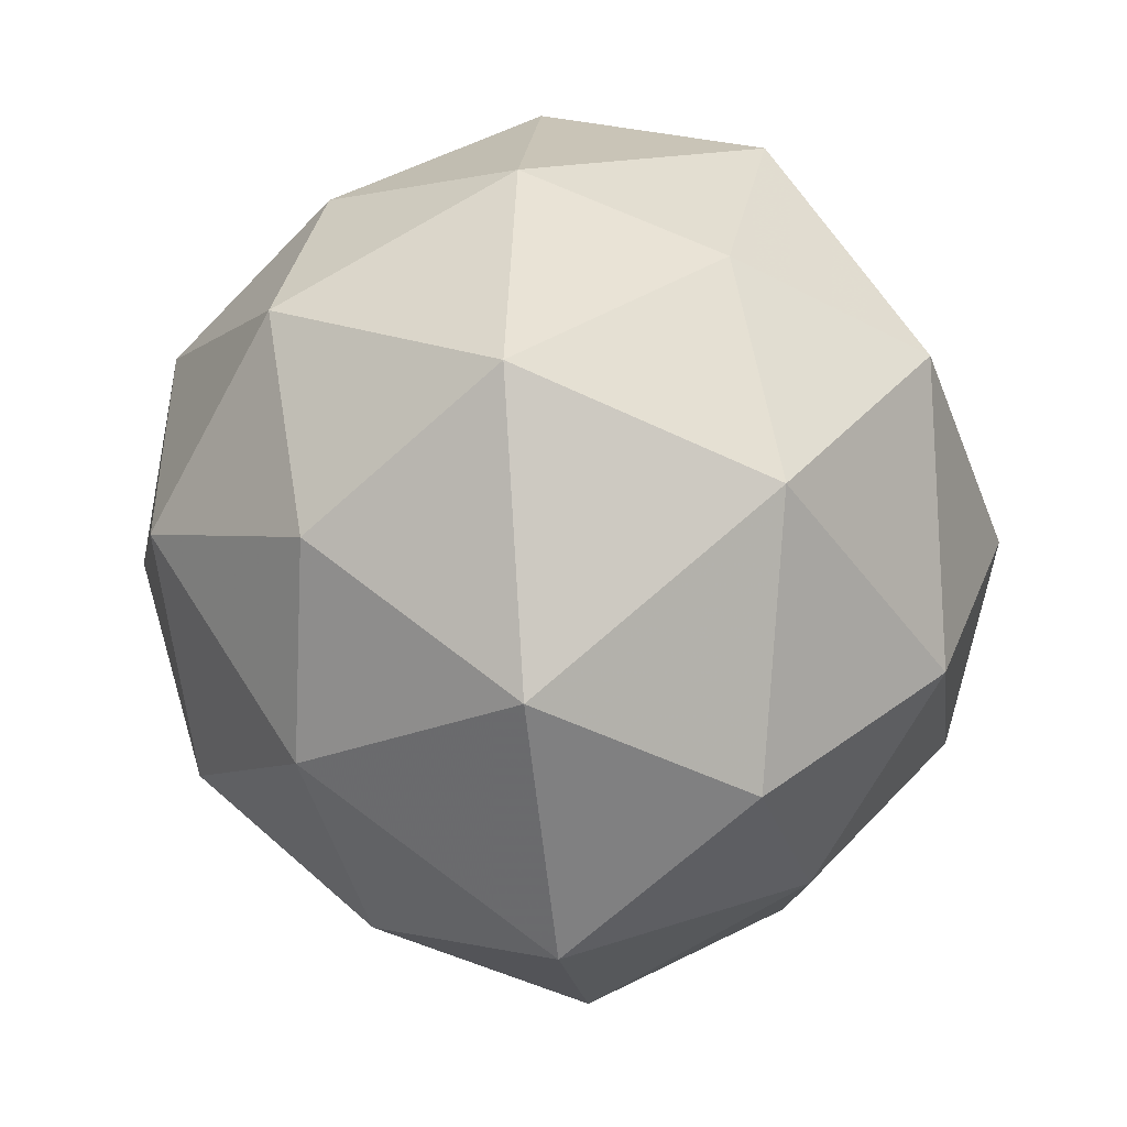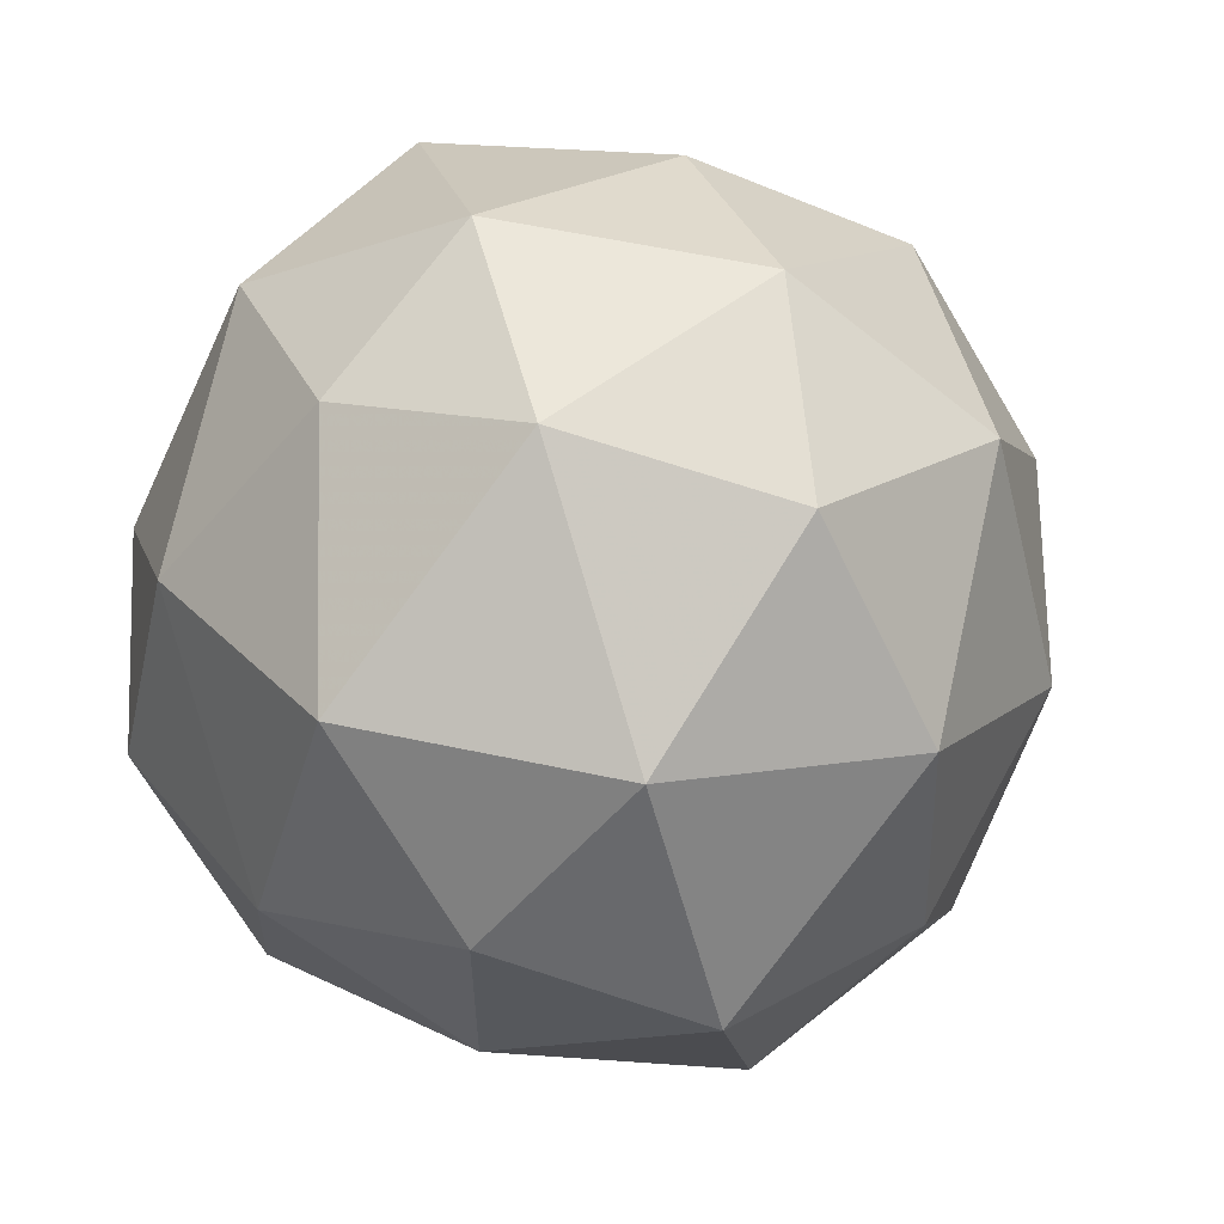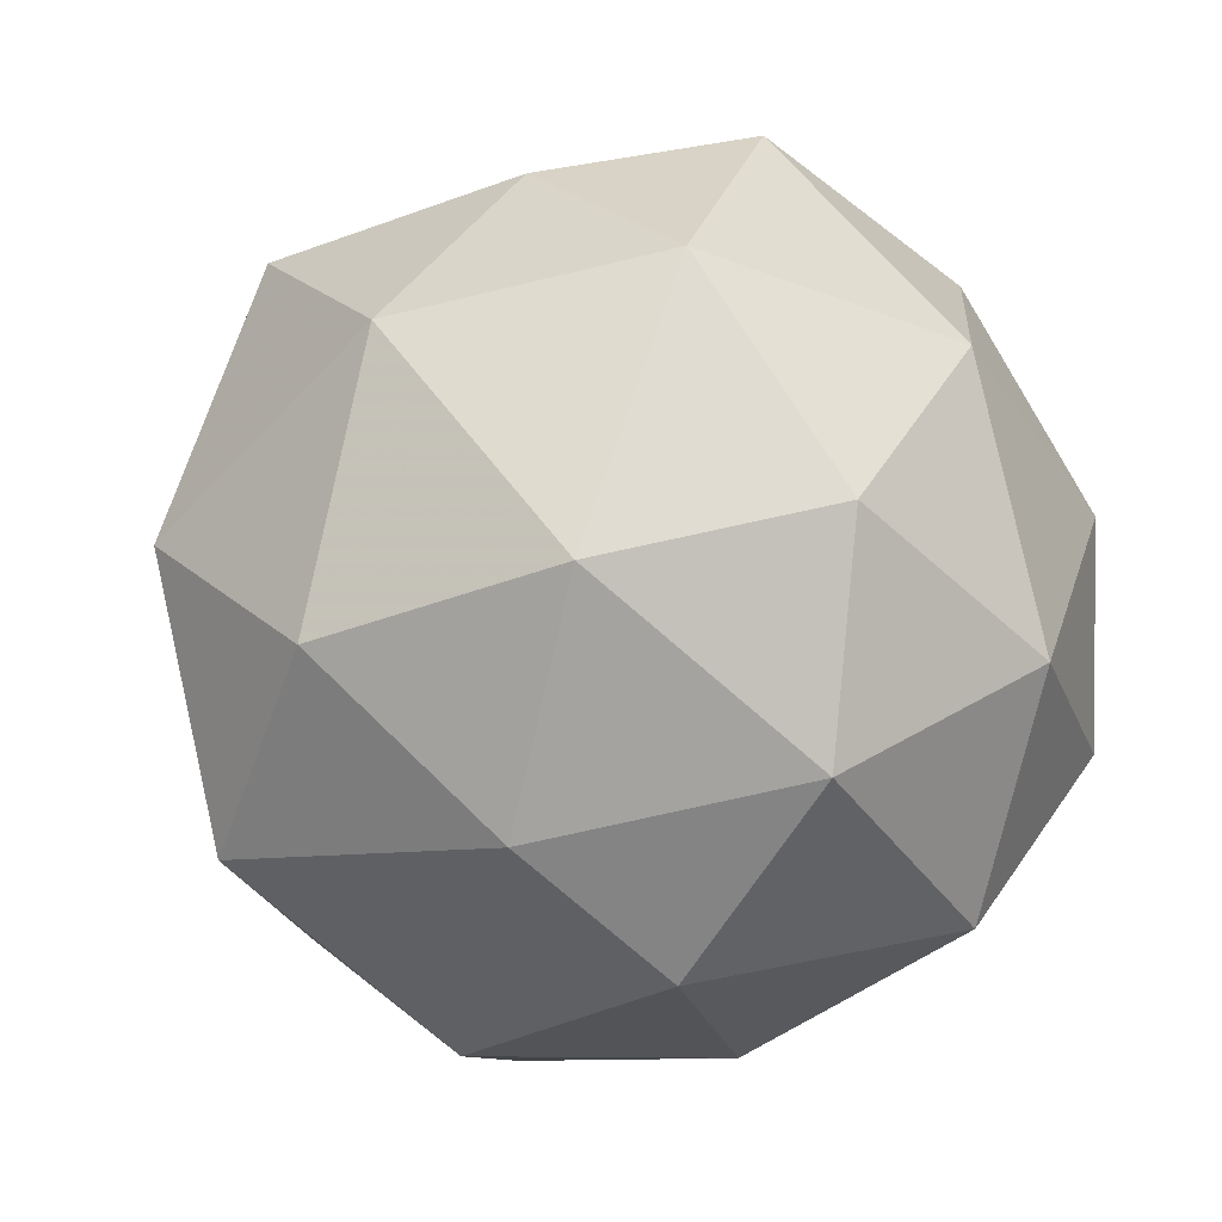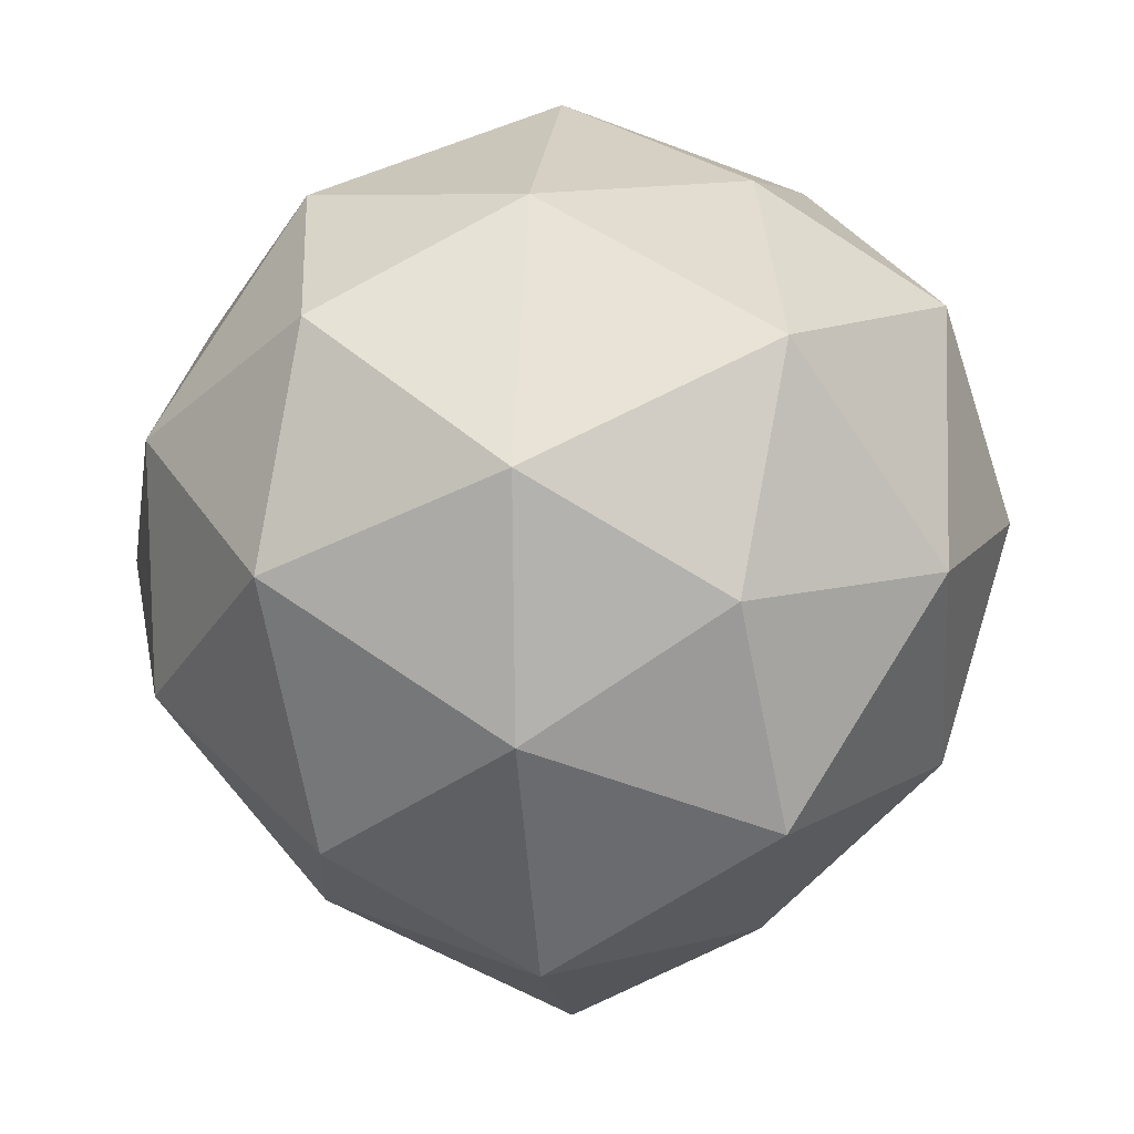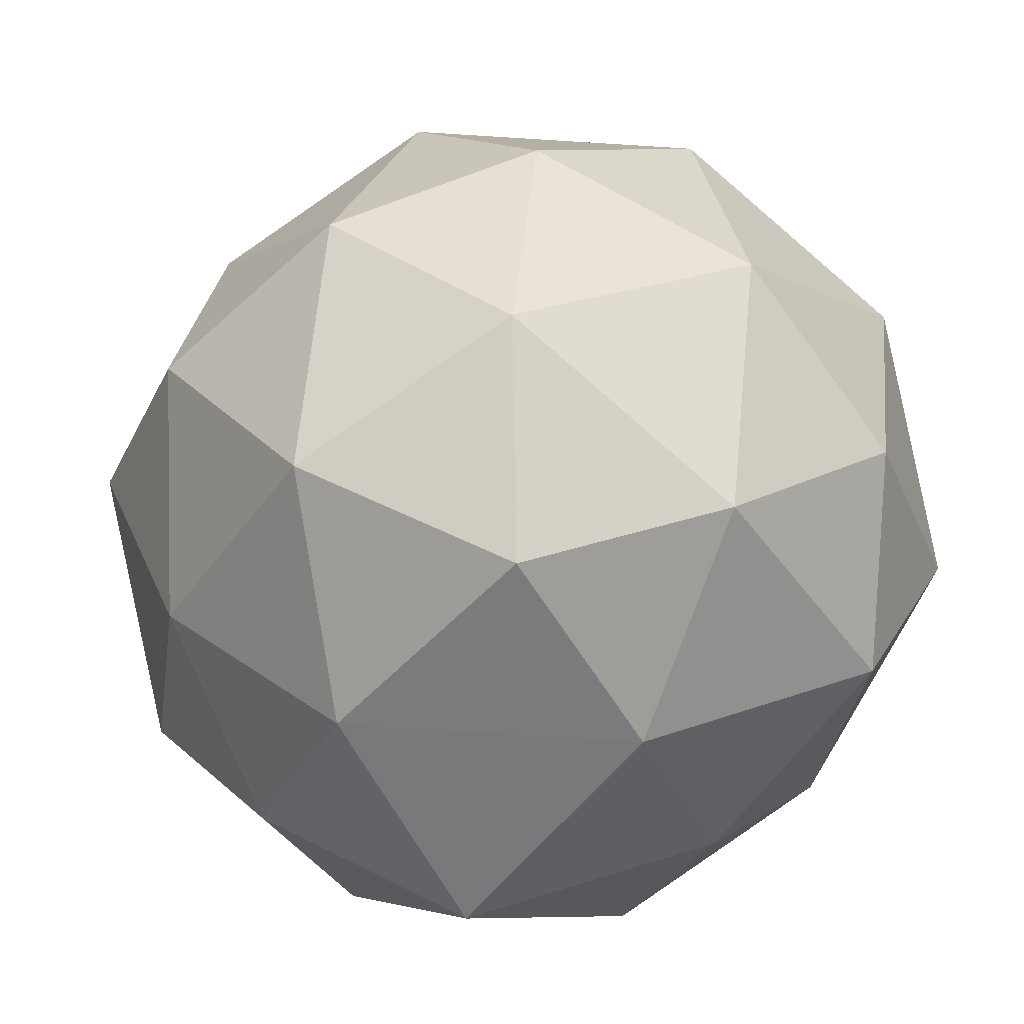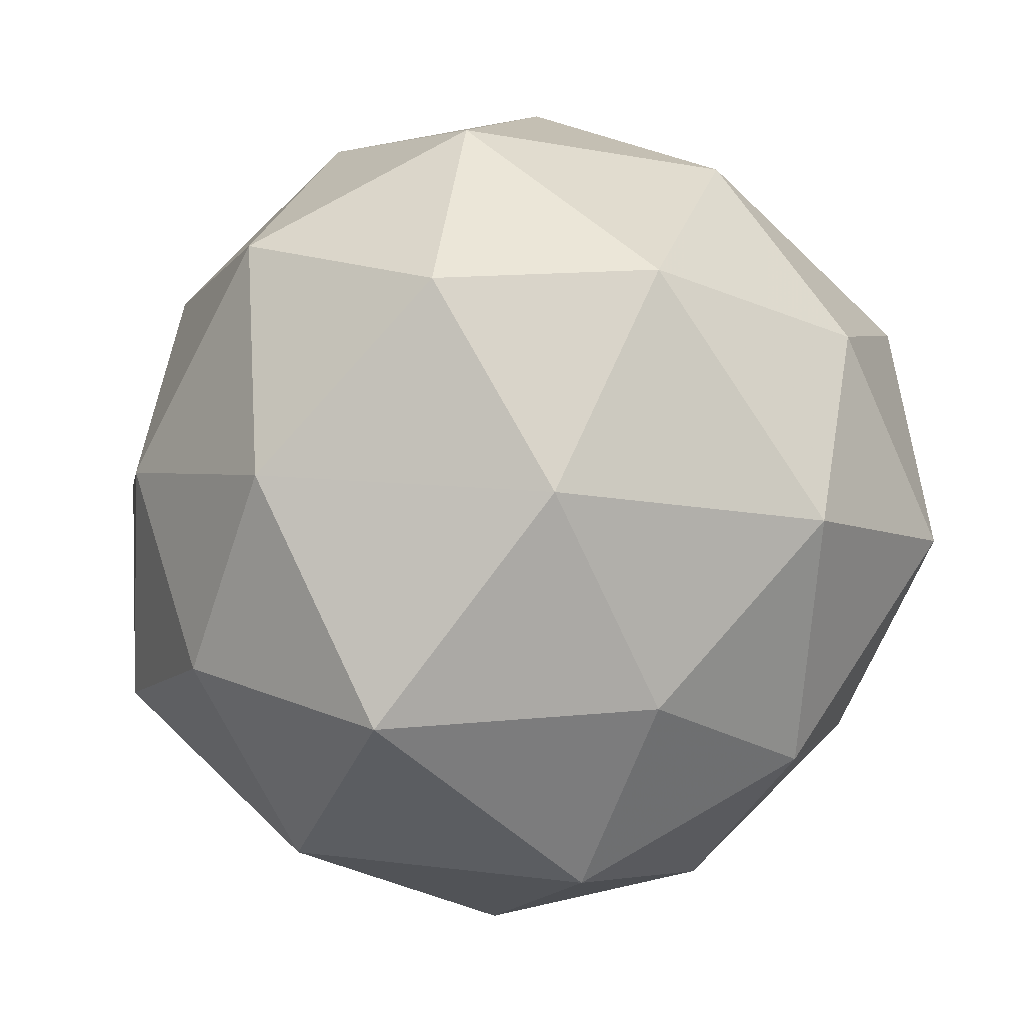
<metadata>
{"format":"obj","ext":"obj","renderer":"f3d","projection":"perspective","resolution":1024,"background":"white","views":[{"elev":19.6,"azim":91.9,"up":"+Z"},{"elev":-15.2,"azim":-29.5,"up":"+Z"},{"elev":-9.1,"azim":152.9,"up":"+Z"},{"elev":-53.4,"azim":-88.0,"up":"+Z"},{"elev":34.5,"azim":-110.2,"up":"+Y"},{"elev":0.1,"azim":-98.9,"up":"+Y"}]}
</metadata>
<code>
v 2884 -625.8 -3403
v 2884 -625.9 -3403
v 2884 -625.8 -3404
v 2884 -625.8 -3403
v 2884 -625.8 -3403
v 2884 -625.9 -3403
v 2884 -625.9 -3404
v 2884 -625.8 -3403
v 2884 -625.8 -3403
v 2884 -625.9 -3403
v 2884 -626 -3403
v 2884 -625.9 -3403
v 2884 -625.8 -3403
v 2884 -625.9 -3403
v 2884 -625.9 -3404
v 2884 -625.9 -3403
v 2885 -625.9 -3403
v 2884 -625.8 -3403
v 2884 -625.8 -3403
v 2884 -625.8 -3403
v 2884 -625.8 -3403
v 2884 -625.9 -3403
v 2884 -625.9 -3403
v 2884 -625.9 -3403
v 2884 -625.9 -3404
v 2884 -625.9 -3404
v 2884 -625.8 -3403
v 2884 -625.8 -3403
v 2884 -625.8 -3403
v 2884 -625.8 -3403
v 2884 -625.9 -3403
v 2884 -625.9 -3403
v 2884 -625.9 -3403
v 2884 -625.9 -3403
v 2884 -625.8 -3403
v 2884 -625.9 -3403
v 2884 -625.9 -3403
v 2884 -625.9 -3403
v 2884 -625.9 -3403
v 2884 -625.9 -3403
v 2884 -625.9 -3403
v 2884 -625.9 -3403
f 1 14 13
f 2 14 16
f 1 13 18
f 1 18 20
f 1 20 17
f 2 16 23
f 3 15 25
f 4 19 27
f 5 21 29
f 6 22 31
f 2 23 26
f 3 25 28
f 4 27 30
f 5 29 32
f 6 31 24
f 7 33 38
f 8 34 40
f 9 35 41
f 10 36 42
f 11 37 39
f 39 42 12
f 39 37 42
f 37 10 42
f 42 41 12
f 42 36 41
f 36 9 41
f 41 40 12
f 41 35 40
f 35 8 40
f 40 38 12
f 40 34 38
f 34 7 38
f 38 39 12
f 38 33 39
f 33 11 39
f 24 37 11
f 24 31 37
f 31 10 37
f 32 36 10
f 32 29 36
f 29 9 36
f 30 35 9
f 30 27 35
f 27 8 35
f 28 34 8
f 28 25 34
f 25 7 34
f 26 33 7
f 26 23 33
f 23 11 33
f 31 32 10
f 31 22 32
f 22 5 32
f 29 30 9
f 29 21 30
f 21 4 30
f 27 28 8
f 27 19 28
f 19 3 28
f 25 26 7
f 25 15 26
f 15 2 26
f 23 24 11
f 23 16 24
f 16 6 24
f 17 22 6
f 17 20 22
f 20 5 22
f 20 21 5
f 20 18 21
f 18 4 21
f 18 19 4
f 18 13 19
f 13 3 19
f 16 17 6
f 16 14 17
f 14 1 17
f 13 15 3
f 13 14 15
f 14 2 15

</code>
